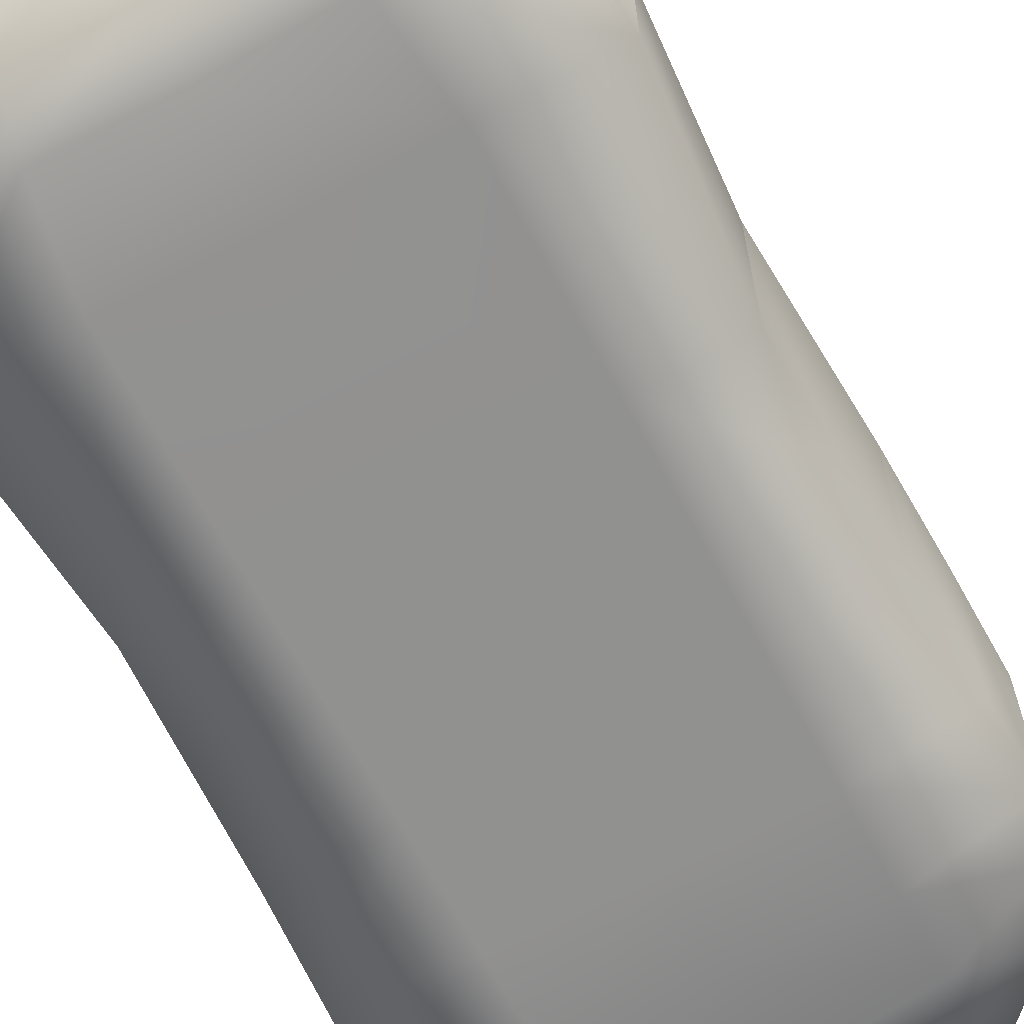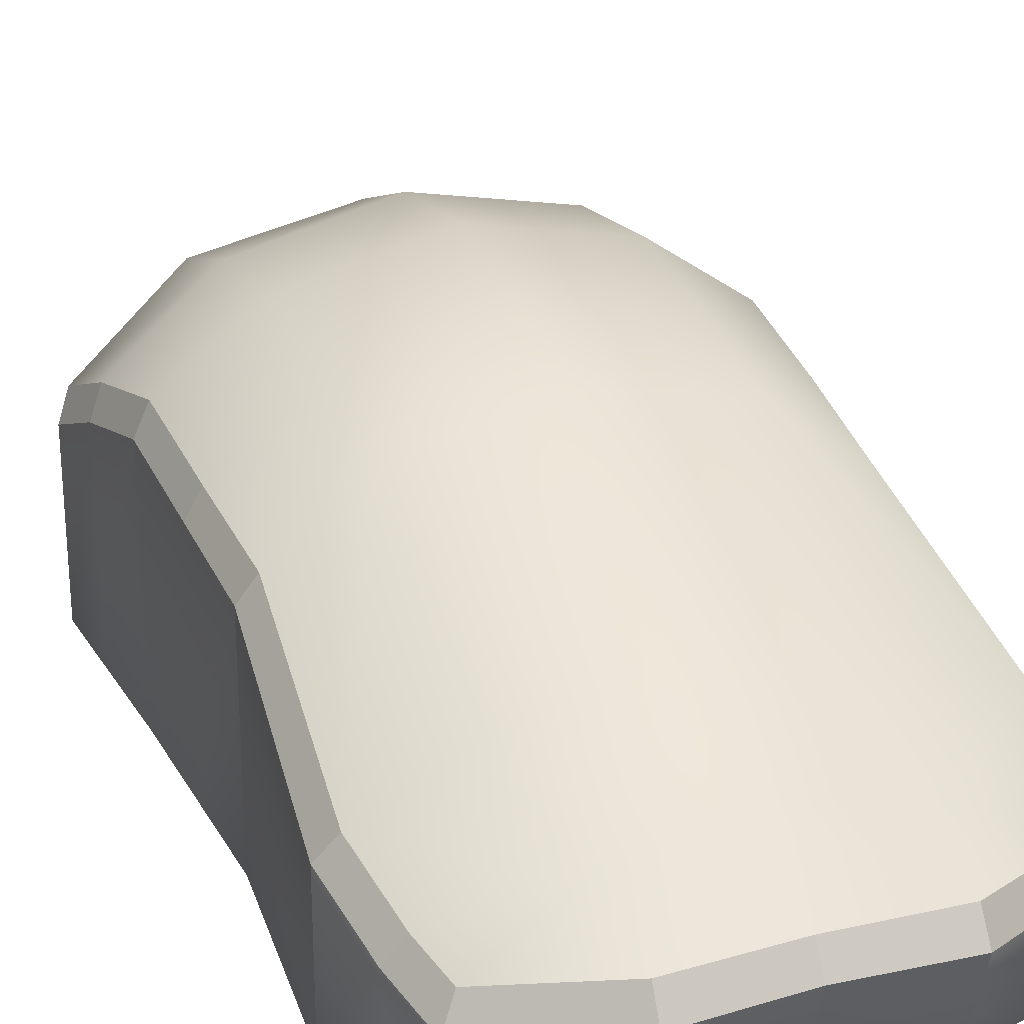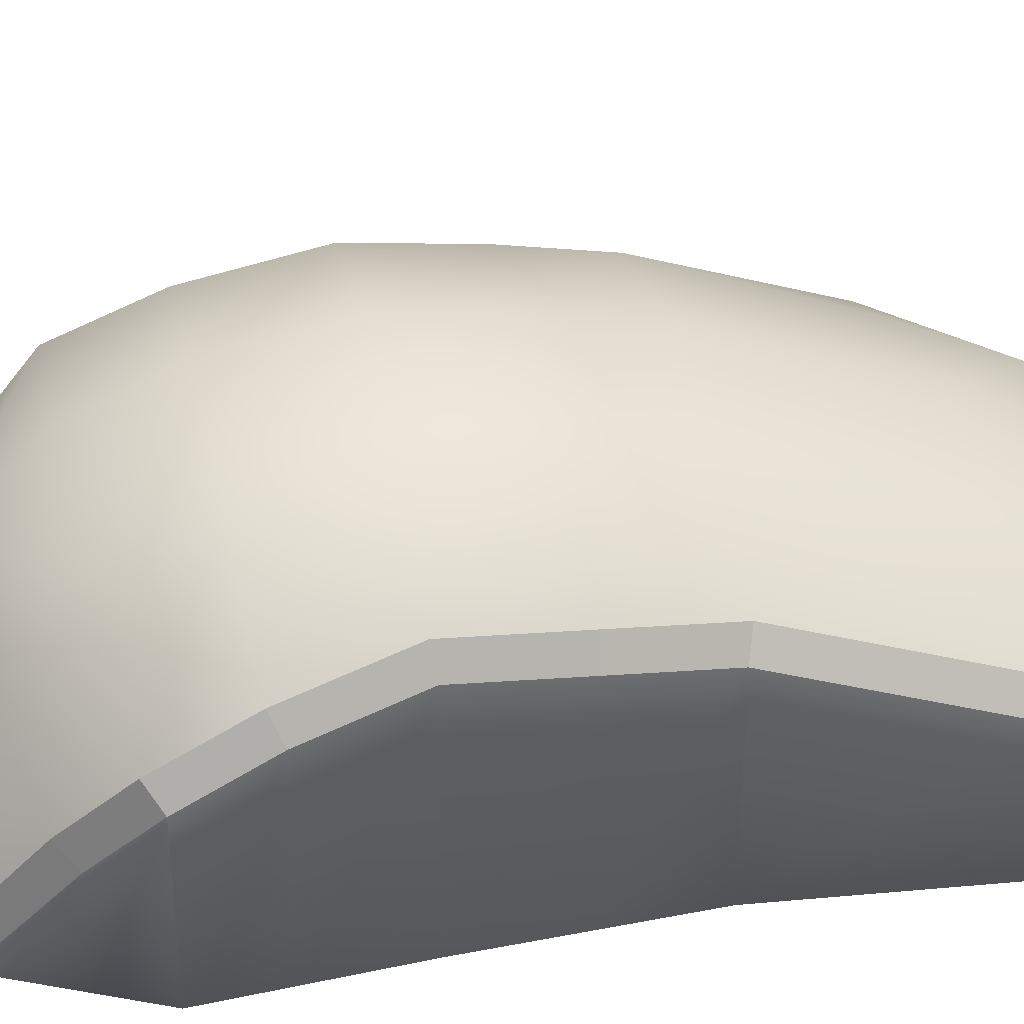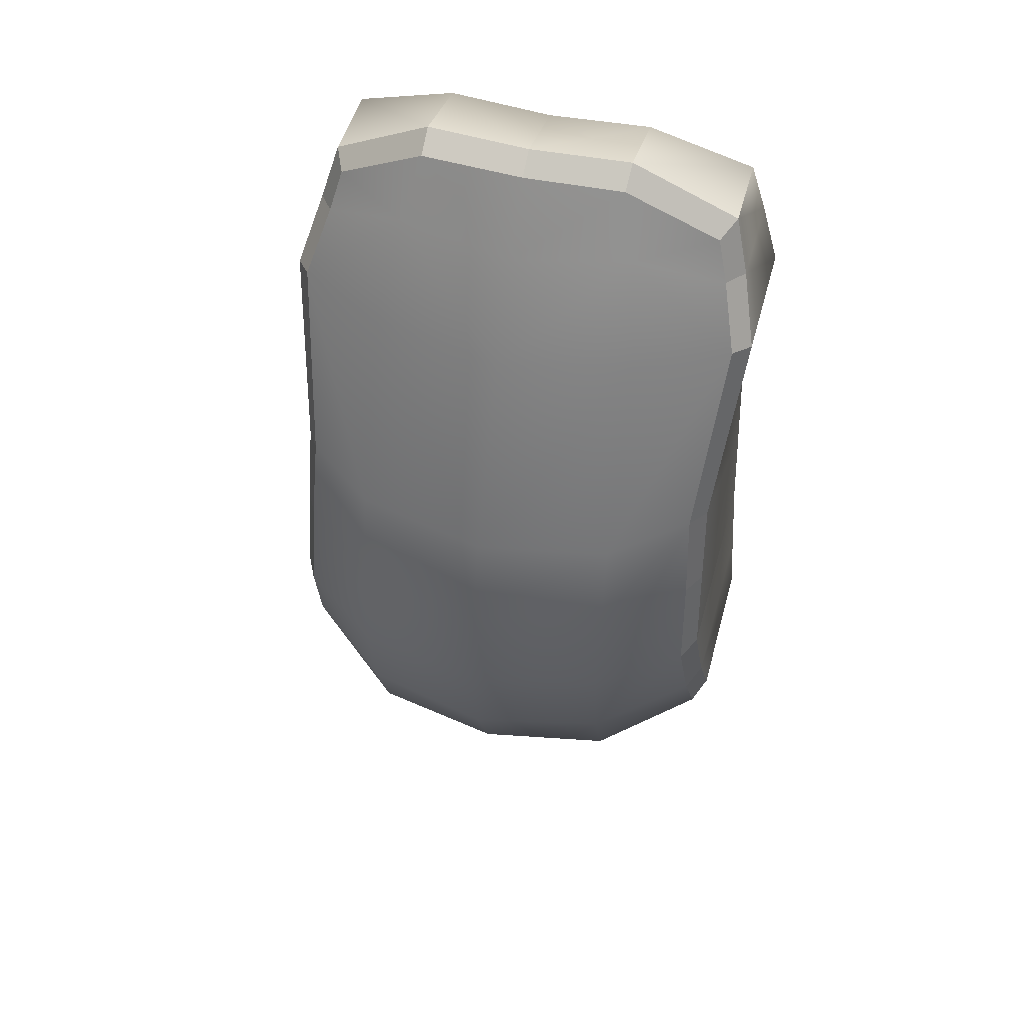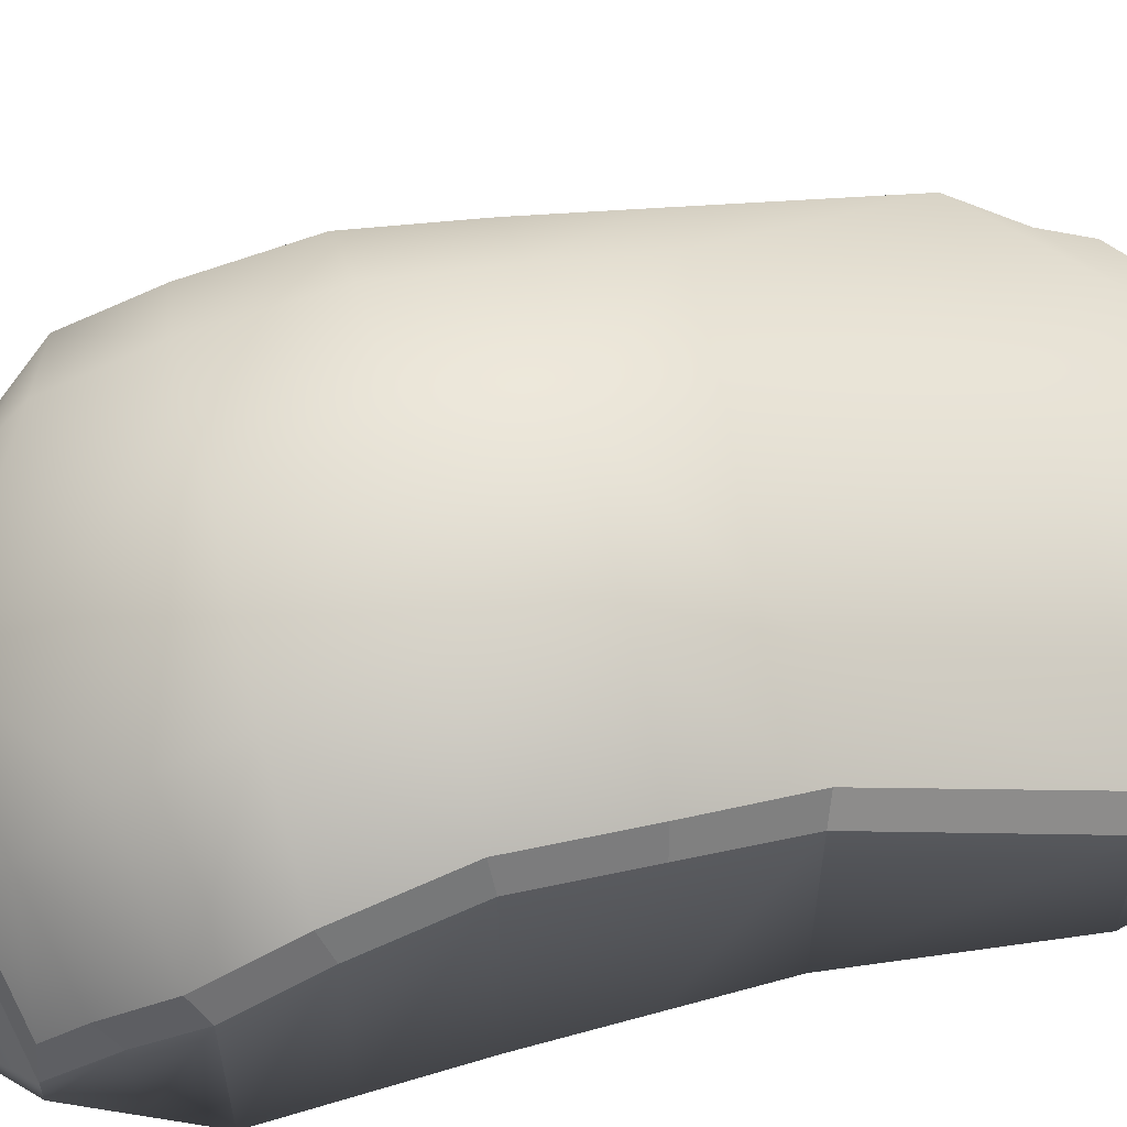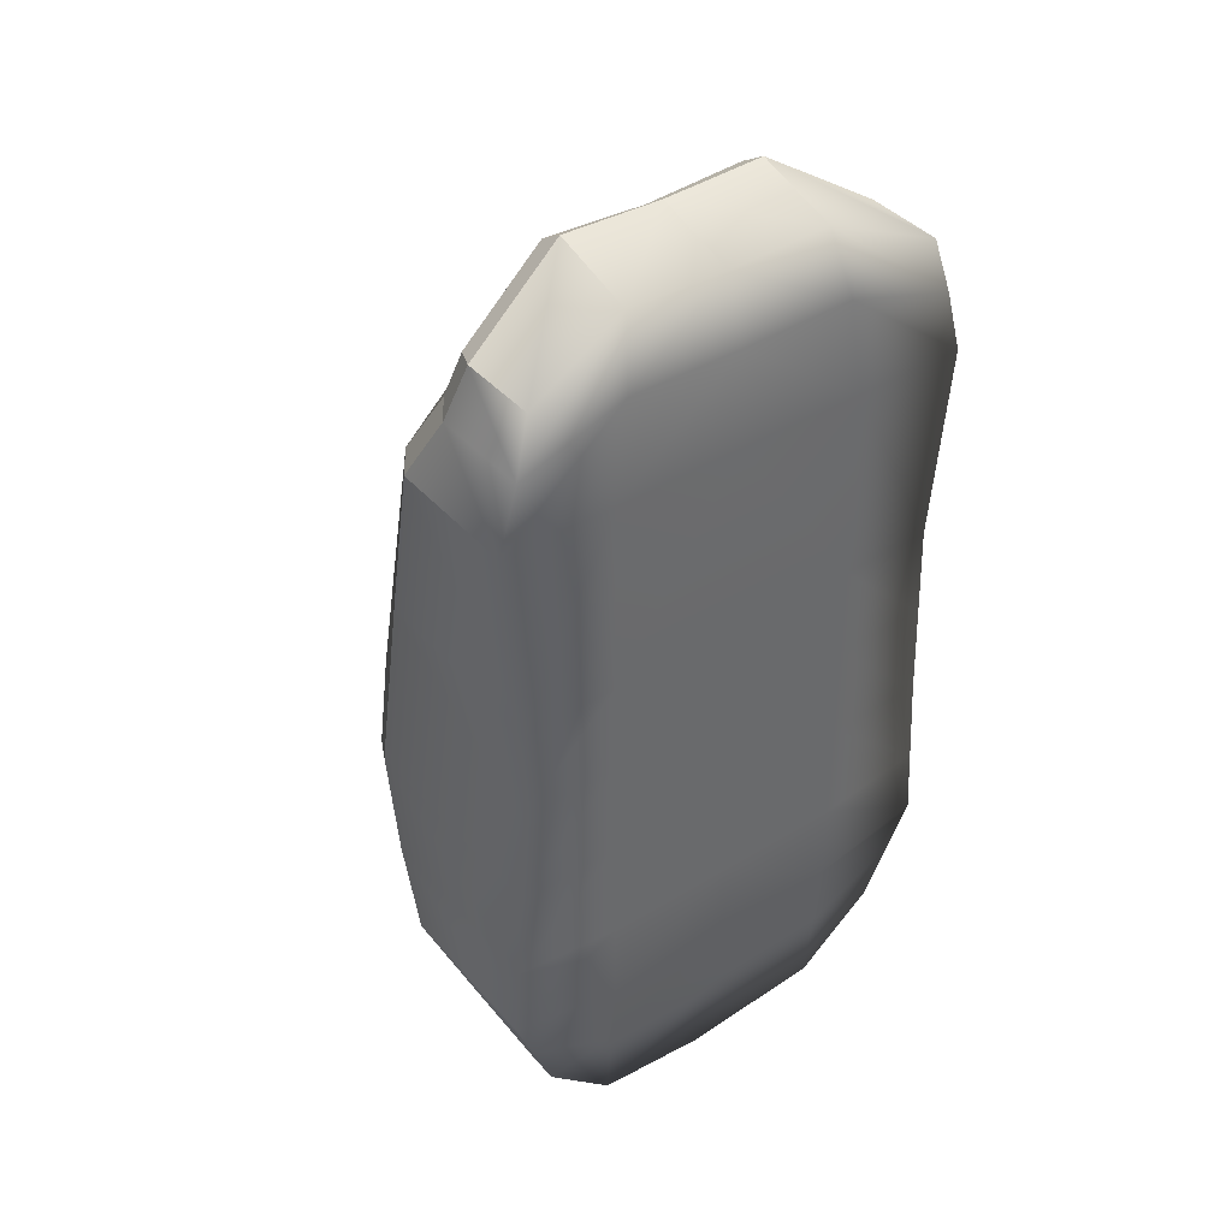
<metadata>
{"format":"obj","ext":"obj","renderer":"f3d","projection":"perspective","resolution":1024,"background":"white","views":[{"elev":-65.9,"azim":28.0,"up":"+Y"},{"elev":27.8,"azim":-21.4,"up":"+Y"},{"elev":36.4,"azim":-101.8,"up":"+Y"},{"elev":50.7,"azim":-164.9,"up":"+Z"},{"elev":59.5,"azim":-103.4,"up":"+Y"},{"elev":40.5,"azim":-36.8,"up":"+Z"}]}
</metadata>
<code>
v  -0.7962 -0.5679 3.2
v  0 -0.5473 3.164
v  0 0.1047 3.353
v  -0.7962 0.09429 3.389
v  -1.609 -0.6936 2.874
v  -1.609 -0.07971 2.874
v  -0.7913 0.2927 3.267
v  0 0.2894 3.227
v  0 0.6359 2.702
v  -0.9172 0.4954 2.772
v  -1.512 0.1327 2.815
v  -1.606 0.2208 2.474
v  -1.035 0.8155 1.981
v  0 1.059 1.964
v  0 1.675 0.4414
v  -1.035 1.451 0.4104
v  -1.747 0.4833 1.994
v  -1.628 0.9949 0.4615
v  0 1.827 -0.3107
v  -1.048 1.588 -0.3107
v  -1.674 1.104 -0.3037
v  -1.049 1.692 -1.11
v  0 1.932 -1.11
v  0 1.778 -1.98
v  -1.048 1.538 -1.985
v  -1.709 1.207 -1.129
v  -1.764 0.9668 -1.916
v  -1.049 1.268 -2.682
v  0 1.466 -2.687
v  0 0.8743 -3.352
v  -1.017 0.6937 -3.168
v  -1.804 0.6793 -2.528
v  -1.639 0.2378 -2.962
v  -1.006 0.1716 -3.448
v  0 0.1716 -3.746
v  0 -0.5082 -4.15
v  -1.006 -0.6384 -3.852
v  -1.564 -0.4666 -3.274
v  -1.564 -0.684 -3.274
v  -1.006 -0.6922 -3.221
v  0 -0.6291 -3.366
v  0 -0.7426 -2.629
v  -1.006 -0.7426 -2.629
v  -1.738 -0.7142 -2.834
v  -1.9 -0.7426 -2.421
v  -1.006 -0.7426 -1.954
v  0 -0.7426 -1.954
v  0 -0.7426 -1.108
v  -1.006 -0.7426 -1.108
v  -1.86 -0.7426 -1.839
v  -1.81 -0.7426 -1.108
v  -1.006 -0.7426 -0.3267
v  0 -0.7426 -0.3267
v  0 -0.7426 0.4132
v  -1.006 -0.7426 0.4132
v  -1.776 -0.7426 -0.3267
v  -1.743 -0.7426 0.4132
v  0 -0.7426 1.934
v  -1.006 -0.7426 1.934
v  -1.877 -0.7426 1.934
v  -0.8925 -0.7182 2.695
v  0 -0.707 2.676
v  -1.732 -0.7426 2.442
v  -1.9 0.5054 -2.421
v  -1.738 0.08274 -2.834
v  -1.81 1.008 -1.108
v  -1.86 0.7804 -1.839
v  -1.743 0.8083 0.4132
v  -1.776 0.9056 -0.3267
v  -1.877 0.3085 1.934
v  -1.732 0.03968 2.442
v  0 0.4003 -3.711
v  -1.076 0.3767 -3.378
v  -1.524 -0.1231 -3.237
v  0.7962 -0.5679 3.2
v  0.7962 0.09429 3.389
v  1.609 -0.6936 2.874
v  1.609 -0.07971 2.874
v  0.7913 0.2927 3.267
v  0.9172 0.4954 2.772
v  1.512 0.1327 2.815
v  1.604 0.2199 2.477
v  1.042 0.8192 1.969
v  1.048 1.436 0.4414
v  1.747 0.4833 1.994
v  1.628 0.9949 0.4615
v  1.048 1.588 -0.3107
v  1.675 1.104 -0.3064
v  1.05 1.692 -1.111
v  1.048 1.538 -1.984
v  1.709 1.207 -1.129
v  1.764 0.9668 -1.916
v  1.051 1.266 -2.684
v  1.053 0.7659 -3.087
v  1.804 0.6793 -2.528
v  1.639 0.2378 -2.962
v  1.006 0.1716 -3.448
v  1.006 -0.6384 -3.852
v  1.564 -0.4666 -3.274
v  1.564 -0.684 -3.274
v  1.006 -0.6922 -3.221
v  1.006 -0.7426 -2.629
v  1.738 -0.7142 -2.834
v  1.9 -0.7426 -2.421
v  1.006 -0.7426 -1.954
v  1.006 -0.7426 -1.108
v  1.86 -0.7426 -1.839
v  1.81 -0.7426 -1.108
v  1.006 -0.7426 -0.3267
v  1.006 -0.7426 0.4132
v  1.776 -0.7426 -0.3267
v  1.743 -0.7426 0.4132
v  1.006 -0.7426 1.934
v  1.877 -0.7426 1.934
v  0.8925 -0.7182 2.695
v  1.732 -0.7426 2.442
v  1.9 0.5054 -2.421
v  1.738 0.08274 -2.834
v  1.81 1.008 -1.108
v  1.86 0.7804 -1.839
v  1.743 0.8083 0.4132
v  1.776 0.9056 -0.3267
v  1.877 0.3085 1.934
v  1.732 0.03968 2.442
v  1.076 0.3767 -3.378
v  1.524 -0.1231 -3.237
g g pCube2_pCube2
f 1 2 3
f 3 4 1
f 5 1 4
f 4 6 5
f 7 8 9
f 9 10 7
f 11 7 10
f 10 12 11
f 13 14 15
f 15 16 13
f 17 13 16
f 16 18 17
f 16 15 19
f 19 20 16
f 18 16 20
f 20 21 18
f 22 23 24
f 24 25 22
f 26 22 25
f 25 27 26
f 28 29 30
f 30 31 28
f 32 28 31
f 31 33 32
f 34 35 36
f 36 37 34
f 38 34 37
f 37 39 38
f 40 41 42
f 42 43 40
f 44 40 43
f 43 45 44
f 46 47 48
f 48 49 46
f 50 46 49
f 49 51 50
f 52 53 54
f 54 55 52
f 56 52 55
f 55 57 56
f 55 54 58
f 58 59 55
f 57 55 59
f 59 60 57
f 61 62 2
f 2 1 61
f 63 61 1
f 1 5 63
f 44 45 64
f 64 65 44
f 50 51 66
f 66 67 50
f 56 57 68
f 68 69 56
f 57 60 70
f 70 68 57
f 63 5 6
f 6 71 63
f 31 30 72
f 72 73 31
f 74 33 31
f 31 73 74
f 39 44 65
f 65 38 39
f 39 37 40
f 40 44 39
f 37 36 41
f 41 40 37
f 25 24 29
f 29 28 25
f 32 27 25
f 25 28 32
f 45 50 67
f 67 64 45
f 45 43 46
f 46 50 45
f 43 42 47
f 47 46 43
f 20 19 23
f 23 22 20
f 26 21 20
f 20 22 26
f 51 56 69
f 69 66 51
f 51 49 52
f 52 56 51
f 49 48 53
f 53 52 49
f 10 9 14
f 14 13 10
f 17 12 10
f 10 13 17
f 60 63 71
f 71 70 60
f 60 59 61
f 61 63 60
f 59 58 62
f 62 61 59
f 3 2 75
f 75 76 3
f 76 75 77
f 77 78 76
f 9 8 79
f 79 80 9
f 80 79 81
f 81 82 80
f 15 14 83
f 83 84 15
f 84 83 85
f 85 86 84
f 19 15 84
f 84 87 19
f 87 84 86
f 86 88 87
f 24 23 89
f 89 90 24
f 90 89 91
f 91 92 90
f 30 29 93
f 93 94 30
f 94 93 95
f 95 96 94
f 36 35 97
f 97 98 36
f 98 97 99
f 99 100 98
f 42 41 101
f 101 102 42
f 102 101 103
f 103 104 102
f 48 47 105
f 105 106 48
f 106 105 107
f 107 108 106
f 54 53 109
f 109 110 54
f 110 109 111
f 111 112 110
f 58 54 110
f 110 113 58
f 113 110 112
f 112 114 113
f 2 62 115
f 115 75 2
f 75 115 116
f 116 77 75
f 117 104 103
f 103 118 117
f 119 108 107
f 107 120 119
f 121 112 111
f 111 122 121
f 123 114 112
f 112 121 123
f 78 77 116
f 116 124 78
f 72 30 94
f 94 125 72
f 94 96 126
f 126 125 94
f 118 103 100
f 100 99 118
f 101 98 100
f 100 103 101
f 41 36 98
f 98 101 41
f 29 24 90
f 90 93 29
f 90 92 95
f 95 93 90
f 120 107 104
f 104 117 120
f 105 102 104
f 104 107 105
f 47 42 102
f 102 105 47
f 23 19 87
f 87 89 23
f 87 88 91
f 91 89 87
f 122 111 108
f 108 119 122
f 109 106 108
f 108 111 109
f 53 48 106
f 106 109 53
f 14 9 80
f 80 83 14
f 80 82 85
f 85 83 80
f 124 116 114
f 114 123 124
f 115 113 114
f 114 116 115
f 62 58 113
f 113 115 62
f 7 4 3
f 3 8 7
f 12 71 6
f 6 11 12
f 11 6 4
f 4 7 11
f 18 68 70
f 70 17 18
f 21 69 68
f 68 18 21
f 27 67 66
f 66 26 27
f 33 65 64
f 64 32 33
f 72 35 34
f 34 73 72
f 73 34 38
f 38 74 73
f 74 38 65
f 65 33 74
f 32 64 67
f 67 27 32
f 26 66 69
f 69 21 26
f 17 70 71
f 71 12 17
f 8 3 76
f 76 79 8
f 79 76 78
f 78 81 79
f 81 78 124
f 124 82 81
f 85 123 121
f 121 86 85
f 86 121 122
f 122 88 86
f 91 119 120
f 120 92 91
f 95 117 118
f 118 96 95
f 125 97 35
f 35 72 125
f 96 118 99
f 99 126 96
f 126 99 97
f 97 125 126
f 92 120 117
f 117 95 92
f 88 122 119
f 119 91 88
f 82 124 123
f 123 85 82

</code>
